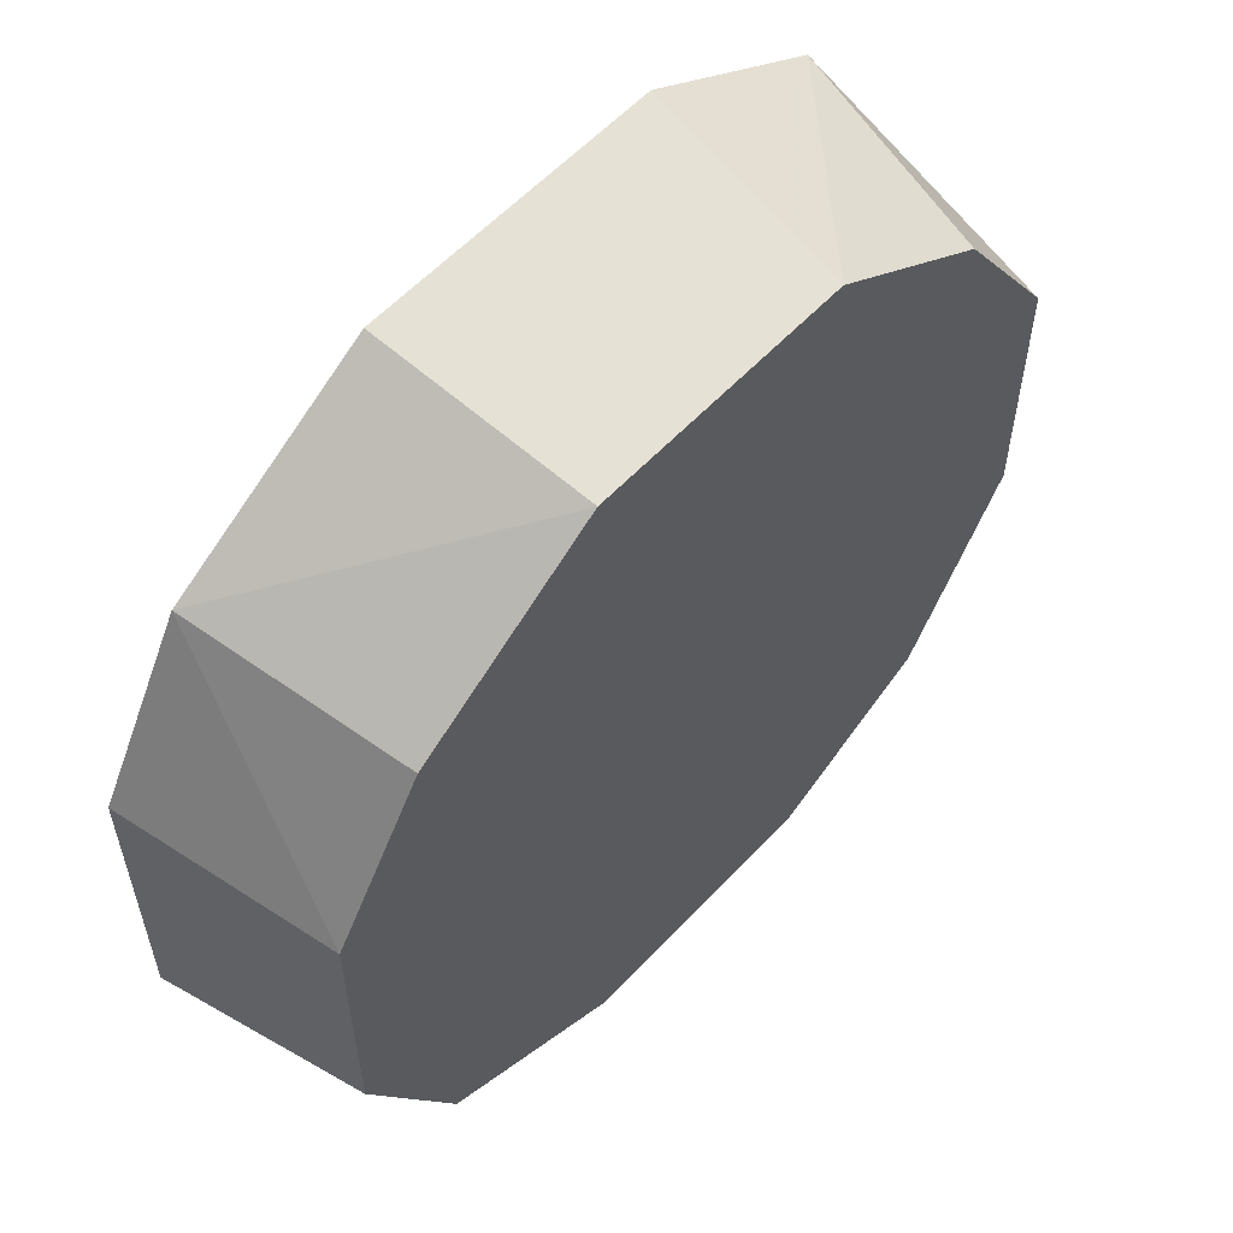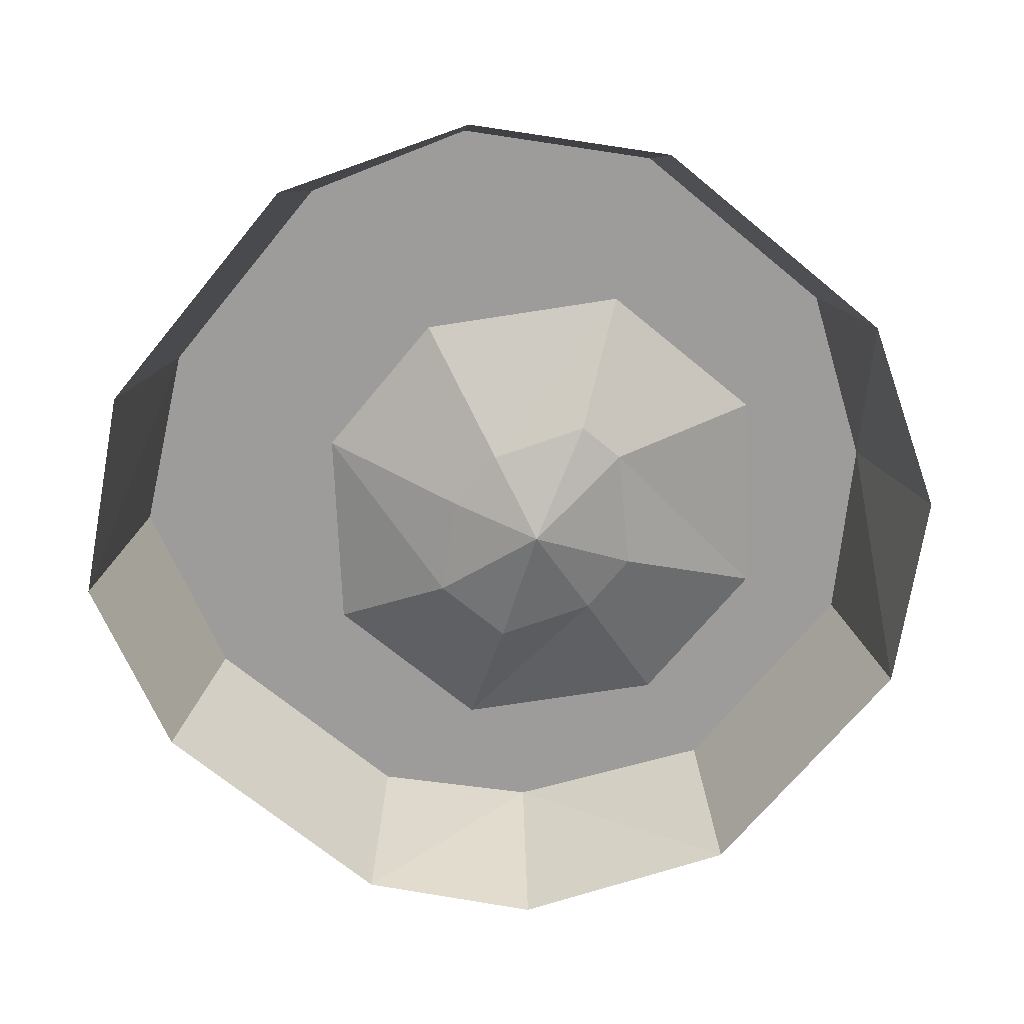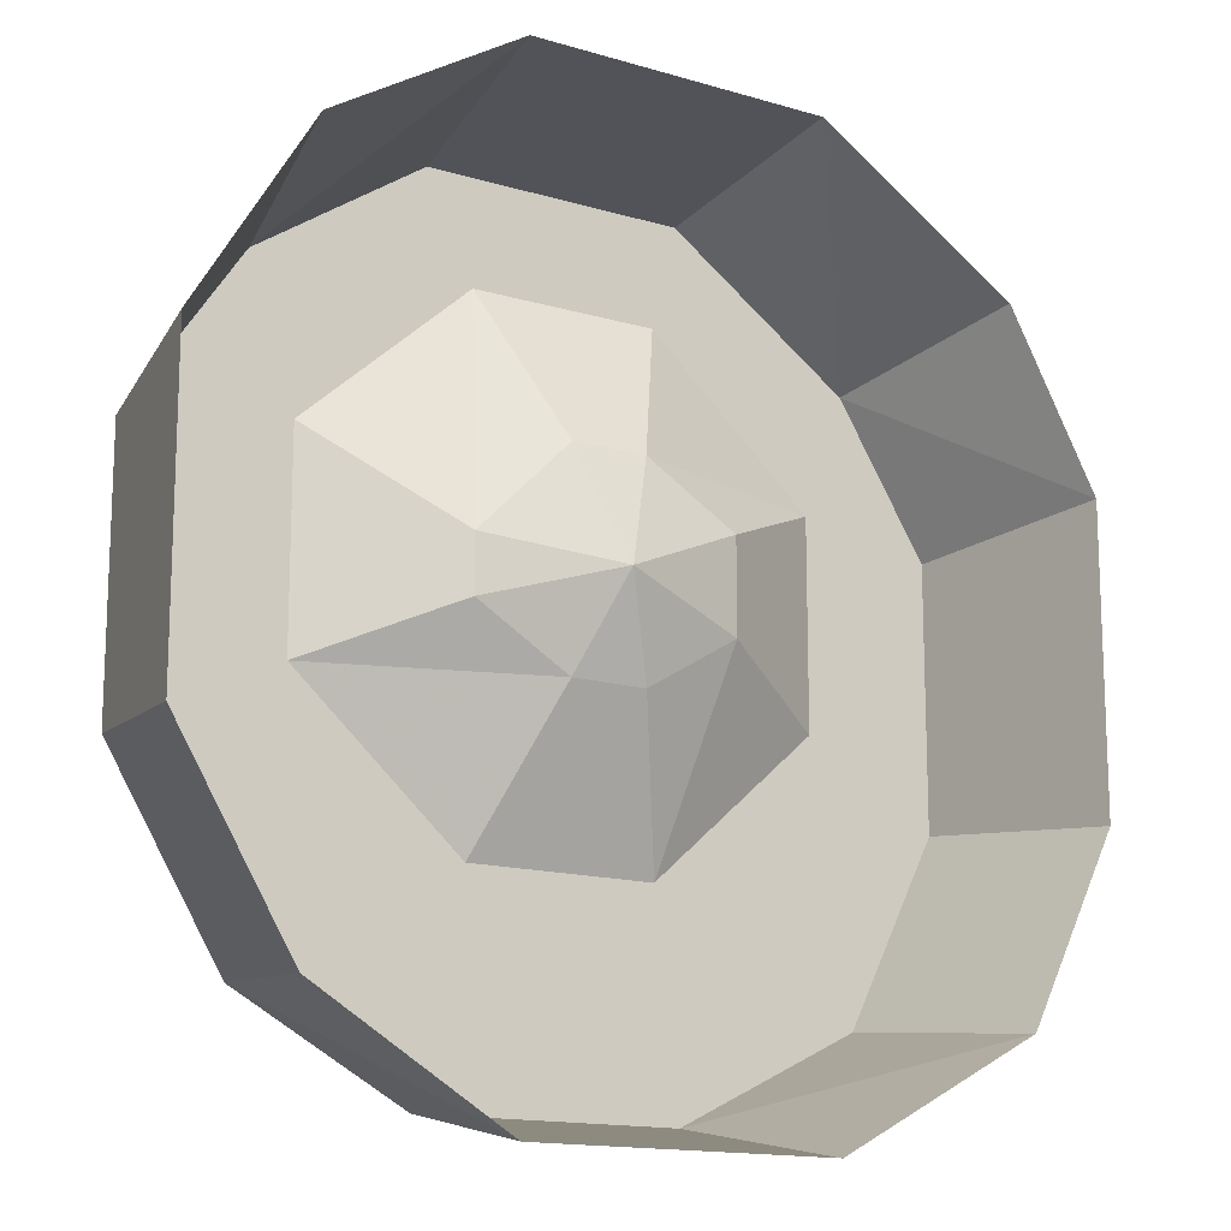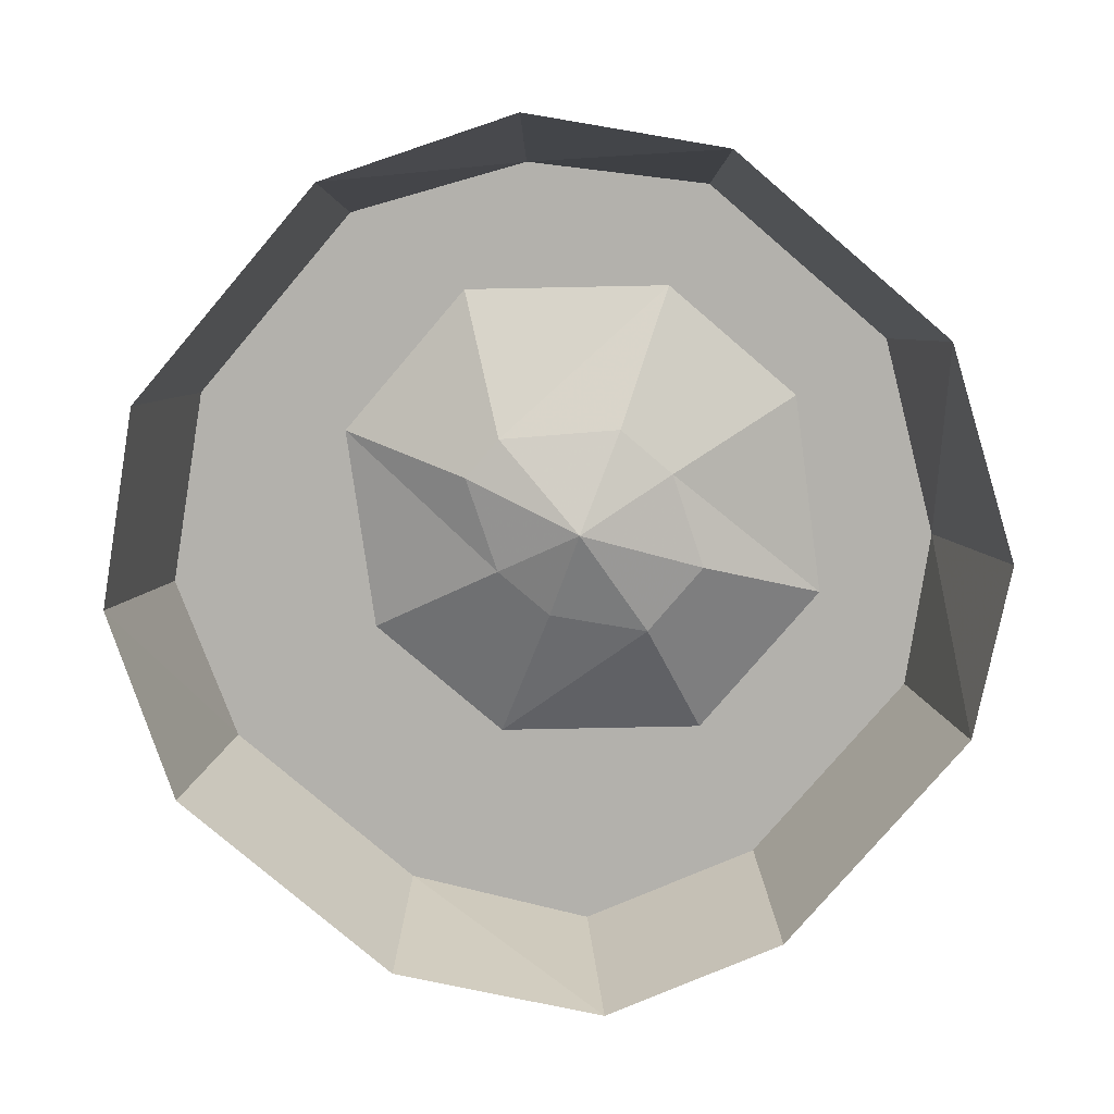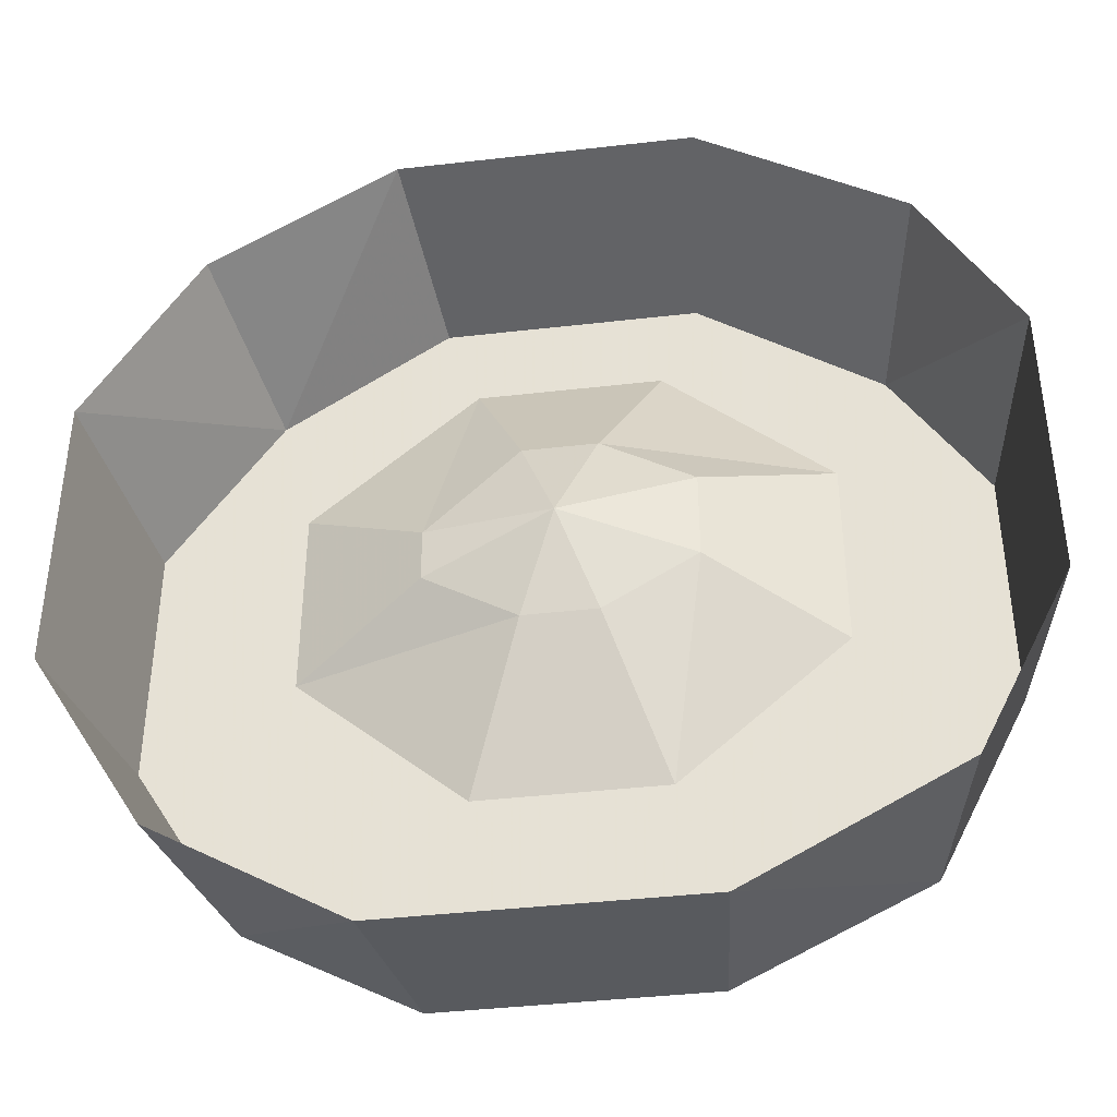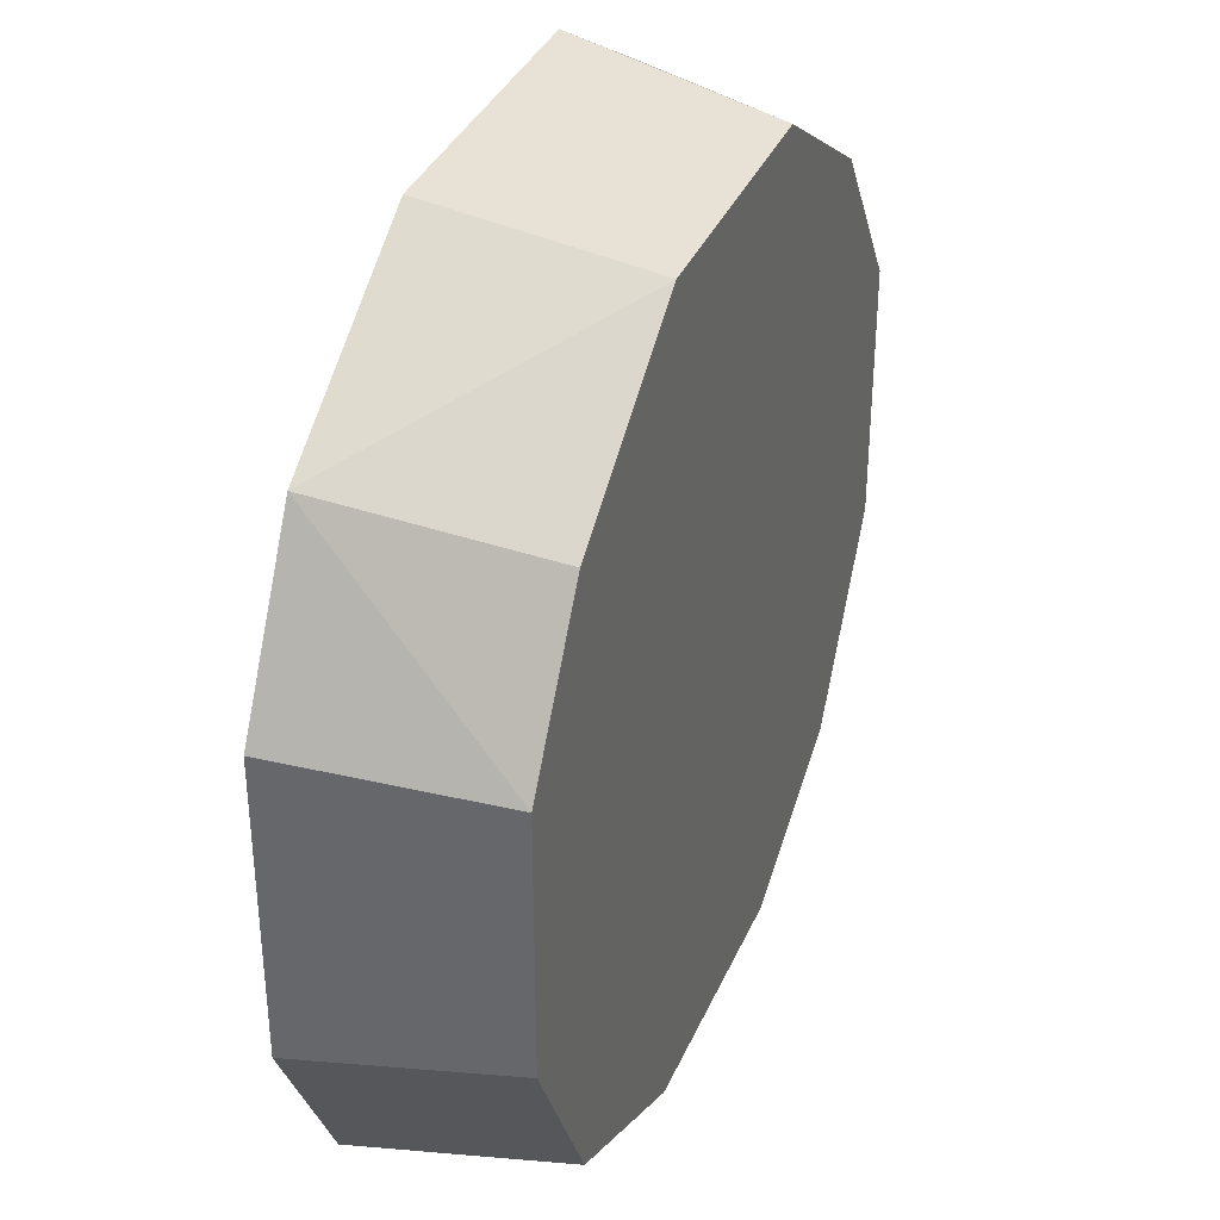
<metadata>
{"format":"obj","ext":"obj","renderer":"f3d","projection":"perspective","resolution":1024,"background":"white","views":[{"elev":58.2,"azim":132.6,"up":"+Z"},{"elev":-70.2,"azim":-129.5,"up":"+Y"},{"elev":-14.7,"azim":-32.7,"up":"+Z"},{"elev":-79.1,"azim":-40.5,"up":"+Y"},{"elev":-40.8,"azim":8.0,"up":"+Z"},{"elev":36.2,"azim":111.5,"up":"+Z"}]}
</metadata>
<code>
v -0.2031 -0.08594 -0.05469
v -0.2031 -0.08594 0.07031
v -0.1875 0 0.0625
v -0.1875 0 -0.04688
v -0.1562 -0.08594 -0.1328
v -0.1406 0 -0.125
v -0.1562 -0.08594 0.1484
v -0.1406 0 0.1328
v -0.07812 -0.08594 0.1953
v -0.07031 0 0.1797
v 0.04688 -0.08594 0.1953
v 0.03906 0 0.1797
v 0.1328 -0.08594 0.1406
v 0.1172 0 0.125
v 0.1719 -0.08594 0.07031
v 0.1562 0 0.0625
v 0.1719 -0.08594 -0.05469
v 0.1562 0 -0.04688
v 0.1328 -0.08594 -0.1328
v 0.1172 0 -0.125
v 0.04688 -0.08594 -0.1797
v 0.03906 0 -0.1641
v -0.07812 -0.08594 -0.1797
v -0.07031 0 -0.1641
v -0.02344 0 0.007812
v -0.03125 -0.03906 0.07031
v 0 -0.03906 0.07031
v 0.02344 -0.007812 0.1328
v -0.05469 -0.007812 0.1328
v -0.07031 -0.03906 0.03125
v -0.01562 -0.05469 0.02344
v 0.03906 -0.03906 0.04688
v 0.09375 -0.007812 0.07031
v 0.03906 -0.03906 0.007812
v 0.09375 -0.007812 -0.01562
v 0 -0.03906 -0.01562
v 0.02344 -0.007812 -0.07812
v -0.03125 -0.03906 -0.01562
v -0.05469 -0.007812 -0.07812
v -0.07031 -0.03906 0.007812
v -0.125 -0.007812 -0.01562
v -0.125 -0.007812 0.07031
f 1 2 3
f 1 3 4
f 1 4 5
f 1 5 6
f 1 6 4
f 1 4 2
f 2 4 3
f 2 3 7
f 2 7 8
f 2 8 3
f 3 8 7
f 7 8 9
f 7 9 10
f 7 10 8
f 8 10 9
f 9 10 11
f 9 11 12
f 9 12 10
f 10 12 11
f 11 12 13
f 11 13 14
f 11 14 12
f 12 14 13
f 13 14 15
f 13 15 16
f 13 16 14
f 14 16 15
f 15 16 17
f 15 17 18
f 15 18 16
f 16 18 17
f 17 18 19
f 17 19 20
f 17 20 18
f 18 20 19
f 19 20 21
f 19 21 22
f 19 22 20
f 20 22 21
f 21 22 23
f 21 23 24
f 21 24 22
f 22 24 23
f 23 24 5
f 23 5 6
f 23 6 24
f 24 6 5
f 5 4 6
f 6 24 25
f 6 25 4
f 4 25 3
f 3 25 8
f 8 25 10
f 10 25 12
f 12 25 14
f 14 25 16
f 16 25 18
f 18 25 20
f 20 25 22
f 22 25 24
f 26 27 28
f 26 28 29
f 26 29 30
f 26 30 31
f 26 31 27
f 27 31 32
f 27 32 33
f 27 33 28
f 32 34 35
f 32 35 33
f 34 36 37
f 34 37 35
f 36 38 39
f 36 39 37
f 38 40 41
f 38 41 39
f 40 30 42
f 40 42 41
f 30 29 42
f 30 40 31
f 31 40 38
f 31 38 36
f 31 36 34
f 31 34 32

</code>
